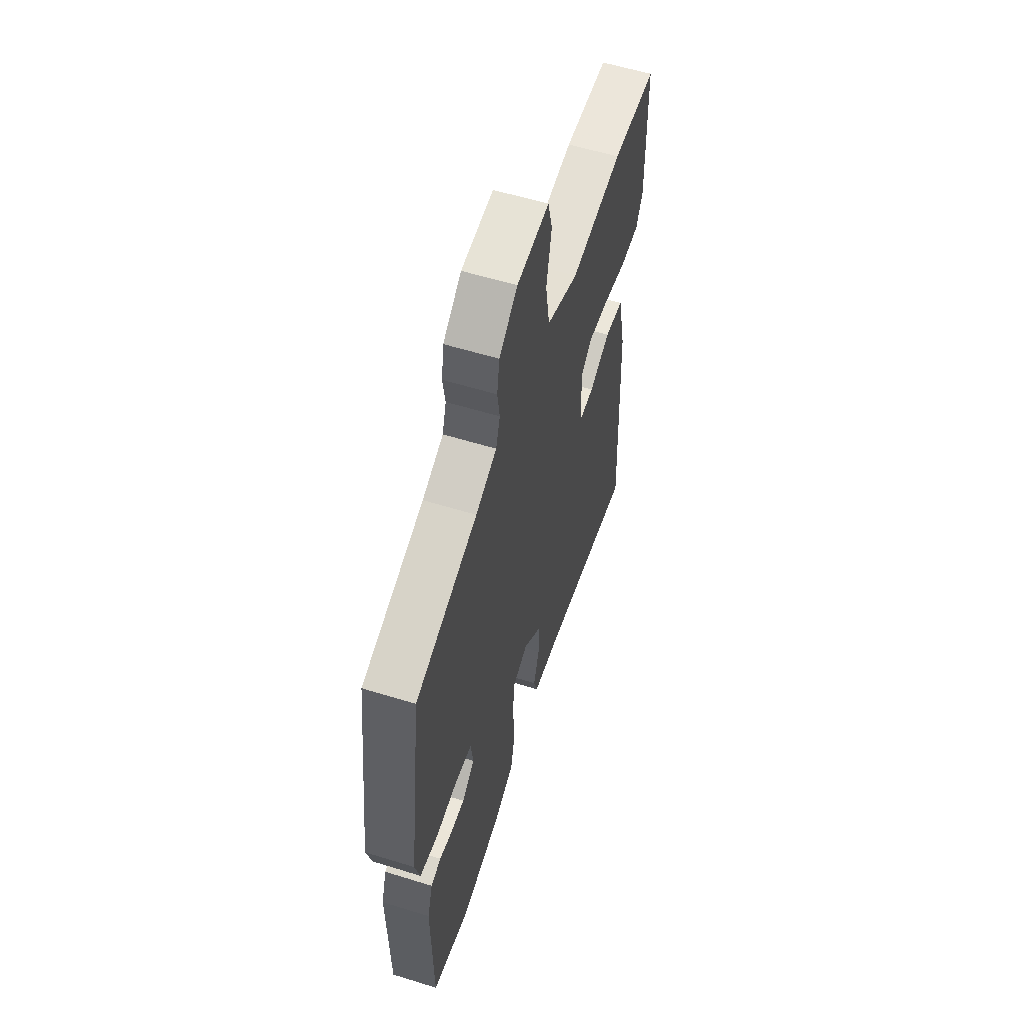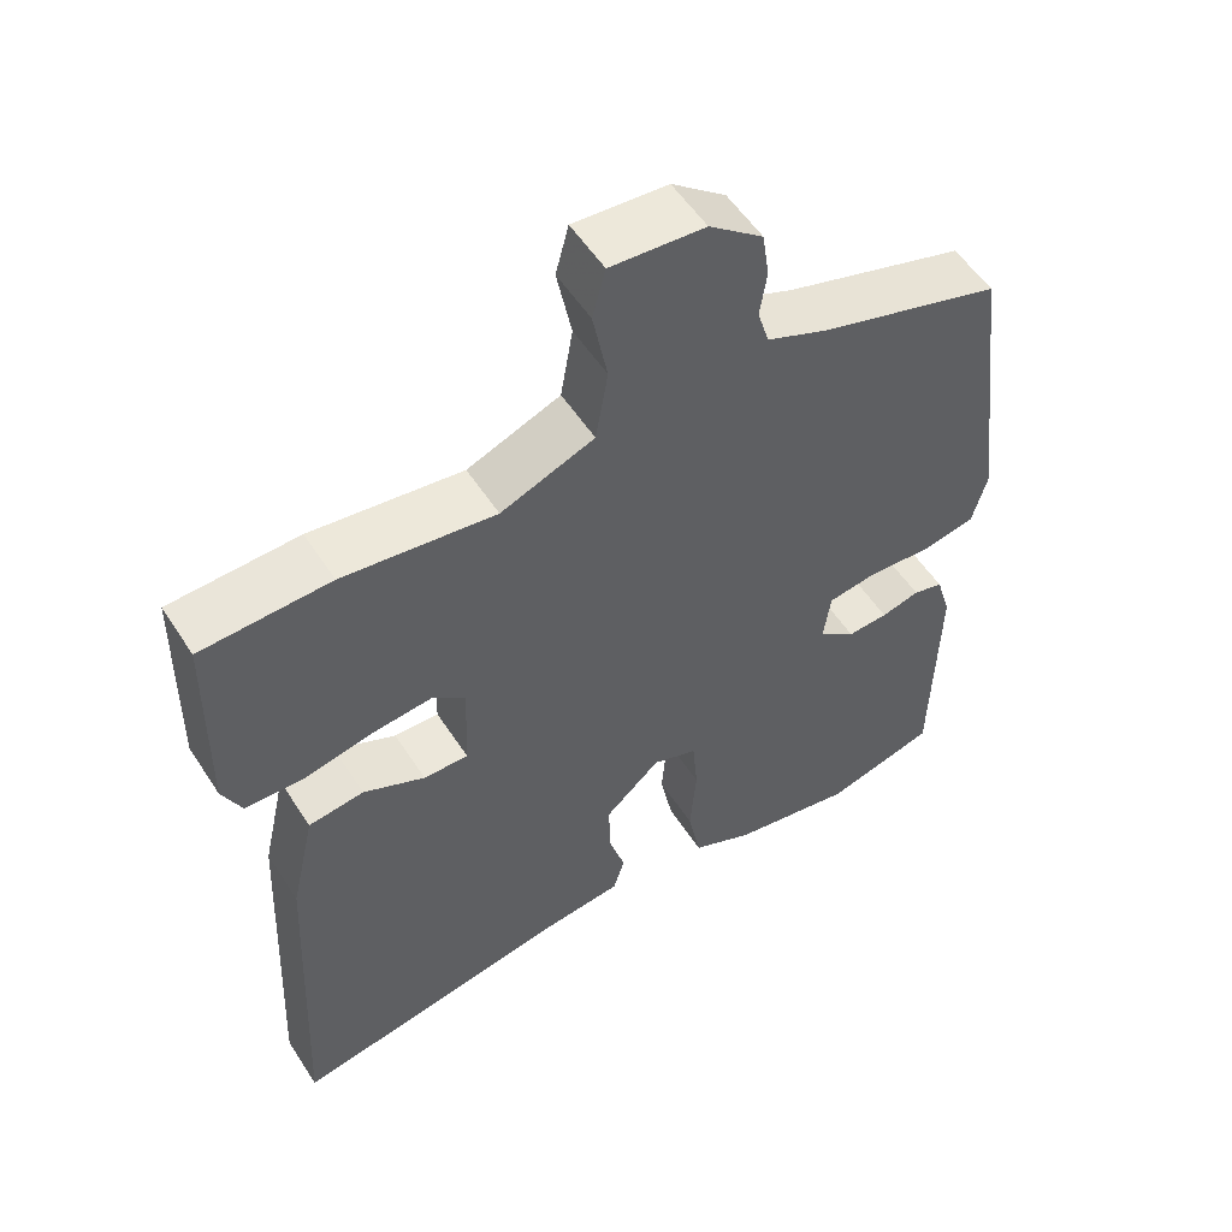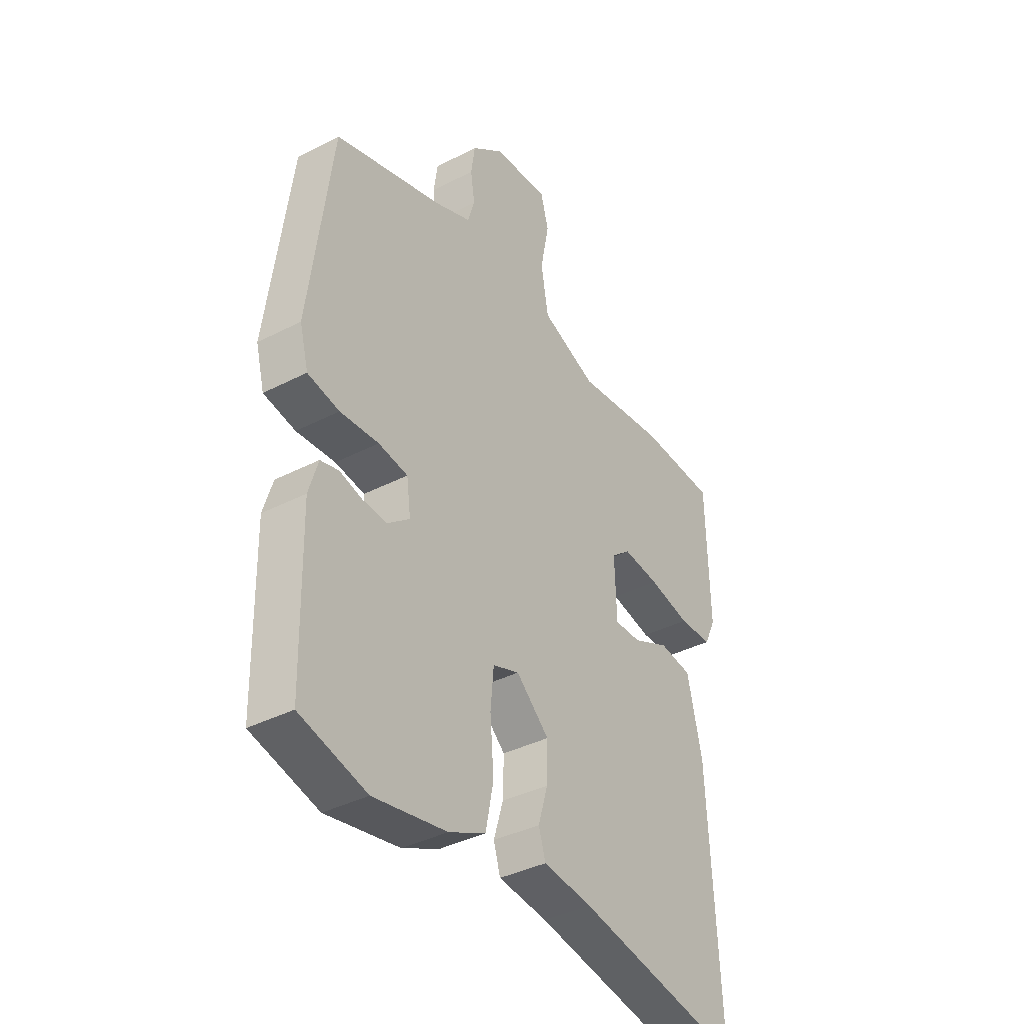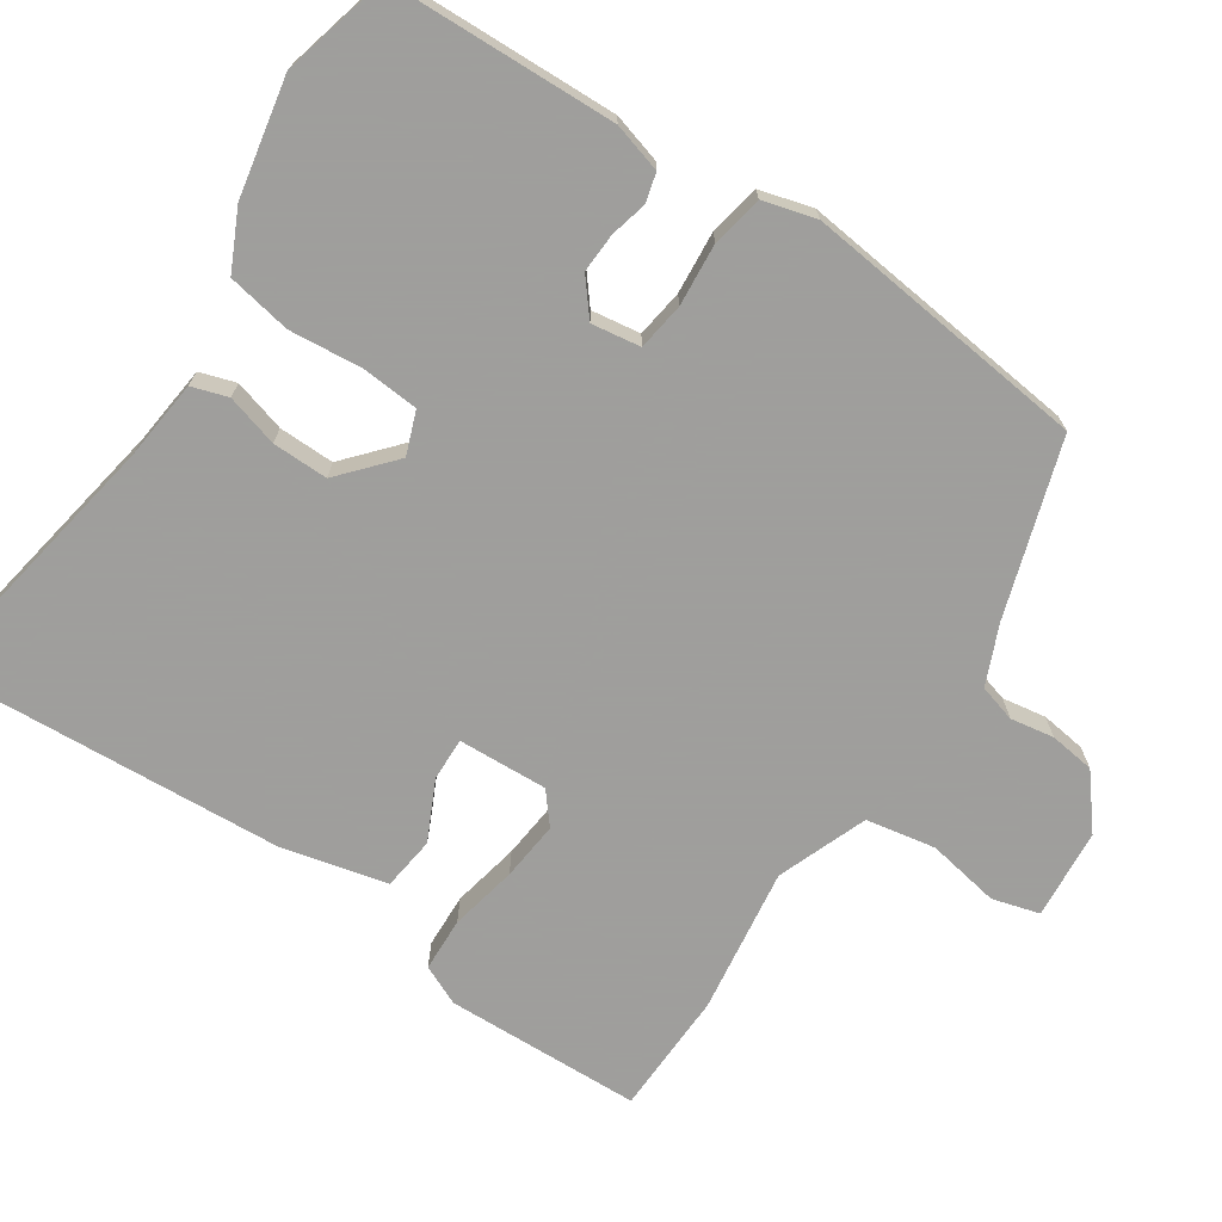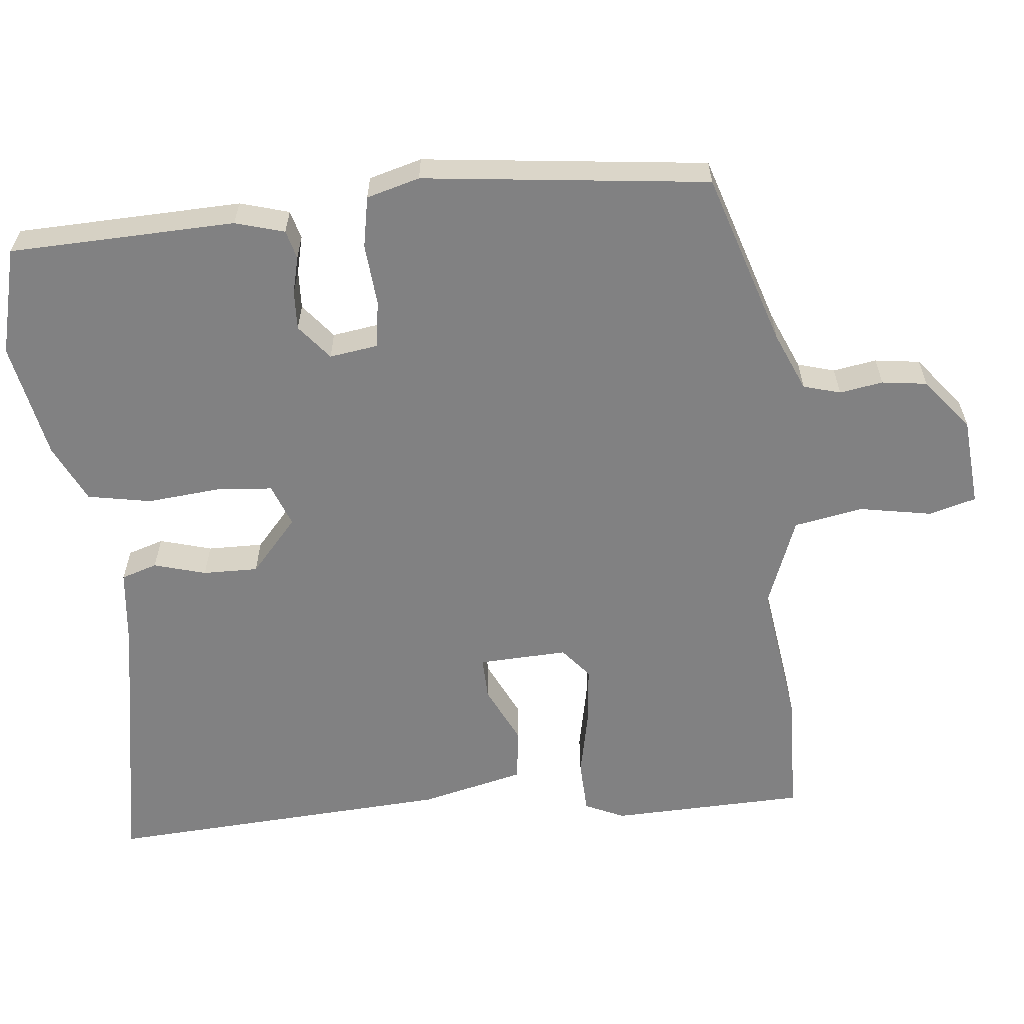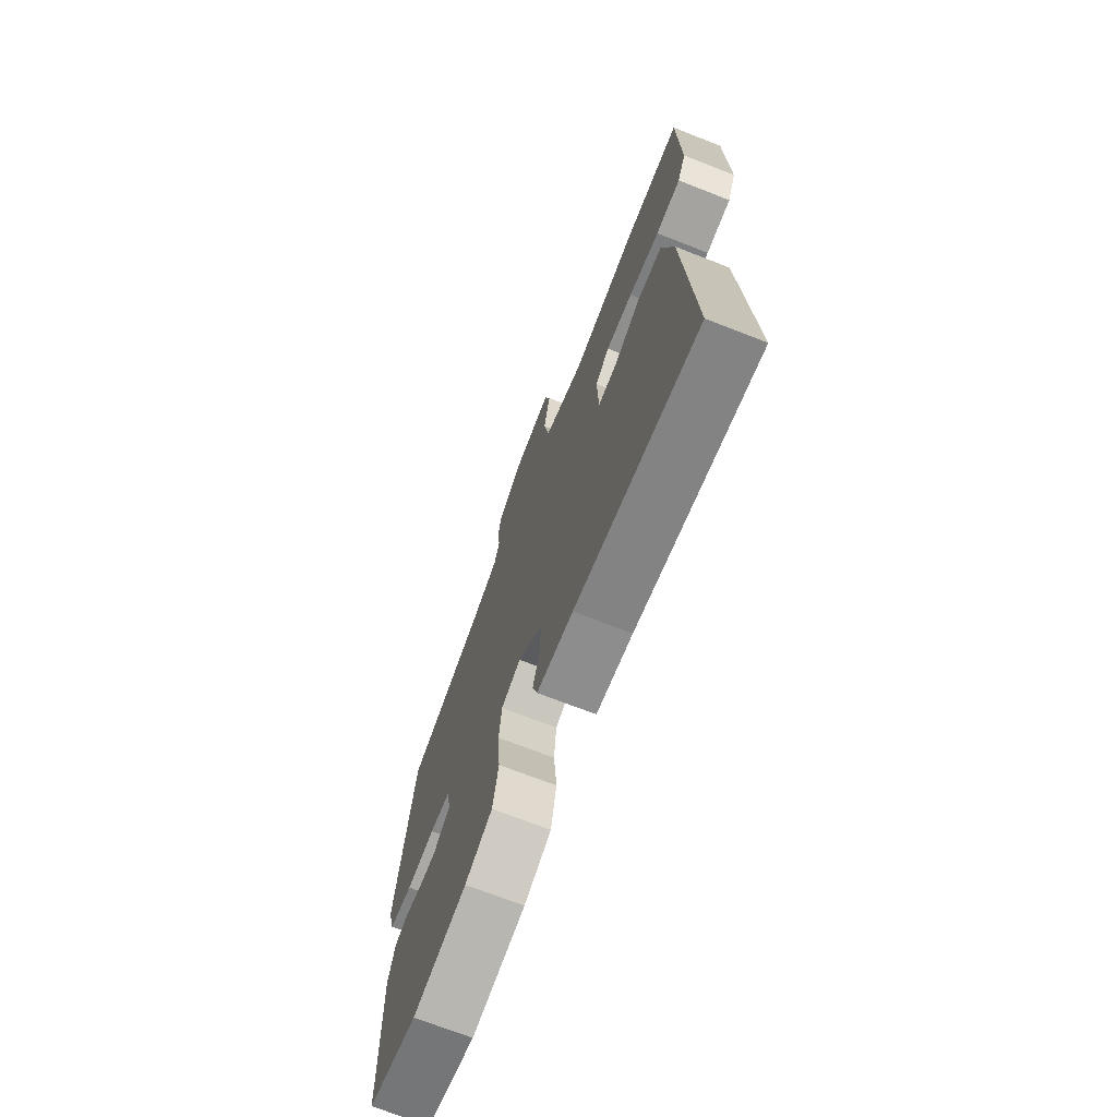
<metadata>
{"format":"obj","ext":"obj","renderer":"f3d","projection":"perspective","resolution":1024,"background":"white","views":[{"elev":57.9,"azim":-72.2,"up":"+Z"},{"elev":54.6,"azim":147.6,"up":"+Z"},{"elev":-38.1,"azim":-56.7,"up":"+Z"},{"elev":-71.1,"azim":-122.9,"up":"+Y"},{"elev":-60.4,"azim":-83.5,"up":"+Y"},{"elev":-71.5,"azim":68.7,"up":"+Z"}]}
</metadata>
<code>
v 0.488 0.07 -0.531
v 0.124 0.07 -0.462
v 0.017 0.07 -0.449
v 0.002 0.07 -0.4
v 0.023 0.07 -0.33
v 0.025 0.07 -0.255
v -0.047 0.07 -0.19
v -0.105 0.07 -0.211
v -0.112 0.07 -0.288
v -0.104 0.07 -0.386
v -0.121 0.07 -0.472
v -0.201 0.07 -0.509
v -0.36 0.07 -0.538
v -0.505 0.07 -0.499
v -0.511 0.07 -0.193
v -0.491 0.07 -0.127
v -0.452 0.07 -0.117
v -0.402 0.07 -0.13
v -0.349 0.07 -0.133
v -0.301 0.07 -0.095
v -0.31 0.07 -0.029
v -0.374 0.07 -0.019
v -0.458 0.07 -0.025
v -0.527 0.07 -0.011
v -0.546 0.07 0.061
v -0.497 0.07 0.446
v -0.261 0.07 0.518
v -0.181 0.07 0.551
v -0.166 0.07 0.601
v -0.175 0.07 0.66
v -0.166 0.07 0.721
v -0.096 0.07 0.776
v 0.026 0.07 0.785
v 0.043 0.07 0.721
v 0.024 0.07 0.623
v 0.04 0.07 0.529
v 0.161 0.07 0.481
v 0.358 0.07 0.506
v 0.525 0.07 0.499
v 0.53 0.07 0.234
v 0.505 0.07 0.181
v 0.432 0.07 0.179
v 0.341 0.07 0.199
v 0.261 0.07 0.208
v 0.219 0.07 0.174
v 0.223 0.07 0.053
v 0.281 0.07 0.054
v 0.361 0.07 0.091
v 0.433 0.07 0.081
v 0.465 0.07 -0.06
v 0.488 0 -0.531
v 0.124 0 -0.462
v 0.017 0 -0.449
v 0.002 0 -0.4
v 0.023 0 -0.33
v 0.025 0 -0.255
v -0.047 0 -0.19
v -0.105 0 -0.211
v -0.112 0 -0.288
v -0.104 0 -0.386
v -0.121 0 -0.472
v -0.201 0 -0.509
v -0.36 0 -0.538
v -0.505 0 -0.499
v -0.511 0 -0.193
v -0.491 0 -0.127
v -0.452 0 -0.117
v -0.402 0 -0.13
v -0.349 0 -0.133
v -0.301 0 -0.095
v -0.31 0 -0.029
v -0.374 0 -0.019
v -0.458 0 -0.025
v -0.527 0 -0.011
v -0.546 0 0.061
v -0.497 0 0.446
v -0.261 0 0.518
v -0.181 0 0.551
v -0.166 0 0.601
v -0.175 0 0.66
v -0.166 0 0.721
v -0.096 0 0.776
v 0.026 0 0.785
v 0.043 0 0.721
v 0.024 0 0.623
v 0.04 0 0.529
v 0.161 0 0.481
v 0.358 0 0.506
v 0.525 0 0.499
v 0.53 0 0.234
v 0.505 0 0.181
v 0.432 0 0.179
v 0.341 0 0.199
v 0.261 0 0.208
v 0.219 0 0.174
v 0.223 0 0.053
v 0.281 0 0.054
v 0.361 0 0.091
v 0.433 0 0.081
v 0.465 0 -0.06
f 50 1 2
f 49 50 2
f 48 49 2
f 47 48 2
f 3 4 5
f 2 3 5
f 47 2 5
f 46 47 5
f 45 46 5 6
f 41 42 43
f 40 41 43
f 39 40 43
f 38 39 43
f 37 38 43
f 36 37 43 44
f 33 34 35
f 32 33 35
f 31 32 35
f 30 31 35
f 29 30 35
f 28 29 35 36
f 36 44 45
f 28 36 45
f 27 28 45
f 26 27 45
f 25 26 45
f 24 25 45
f 23 24 45
f 22 23 45
f 16 17 18
f 15 16 18
f 14 15 18
f 13 14 18
f 12 13 18
f 11 12 18
f 10 11 18
f 9 10 18
f 8 9 18 19
f 7 8 19 20
f 45 6 7
f 21 22 45
f 7 20 21 45
f 52 51 100
f 52 100 99
f 52 99 98
f 52 98 97
f 55 54 53
f 55 53 52
f 55 52 97
f 55 97 96
f 56 55 96 95
f 93 92 91
f 93 91 90
f 93 90 89
f 93 89 88
f 93 88 87
f 94 93 87 86
f 85 84 83
f 85 83 82
f 85 82 81
f 85 81 80
f 85 80 79
f 86 85 79 78
f 95 94 86
f 95 86 78
f 95 78 77
f 95 77 76
f 95 76 75
f 95 75 74
f 95 74 73
f 95 73 72
f 68 67 66
f 68 66 65
f 68 65 64
f 68 64 63
f 68 63 62
f 68 62 61
f 68 61 60
f 68 60 59
f 69 68 59 58
f 70 69 58 57
f 57 56 95
f 95 72 71
f 95 71 70 57
f 1 51 52 2
f 2 52 53 3
f 3 53 54 4
f 4 54 55 5
f 5 55 56 6
f 6 56 57 7
f 7 57 58 8
f 8 58 59 9
f 9 59 60 10
f 10 60 61 11
f 11 61 62 12
f 12 62 63 13
f 13 63 64 14
f 14 64 65 15
f 15 65 66 16
f 16 66 67 17
f 17 67 68 18
f 18 68 69 19
f 19 69 70 20
f 20 70 71 21
f 21 71 72 22
f 22 72 73 23
f 23 73 74 24
f 24 74 75 25
f 25 75 76 26
f 26 76 77 27
f 27 77 78 28
f 28 78 79 29
f 29 79 80 30
f 30 80 81 31
f 31 81 82 32
f 32 82 83 33
f 33 83 84 34
f 34 84 85 35
f 35 85 86 36
f 36 86 87 37
f 37 87 88 38
f 38 88 89 39
f 39 89 90 40
f 40 90 91 41
f 41 91 92 42
f 42 92 93 43
f 43 93 94 44
f 44 94 95 45
f 45 95 96 46
f 46 96 97 47
f 47 97 98 48
f 48 98 99 49
f 49 99 100 50
f 50 100 51 1

</code>
